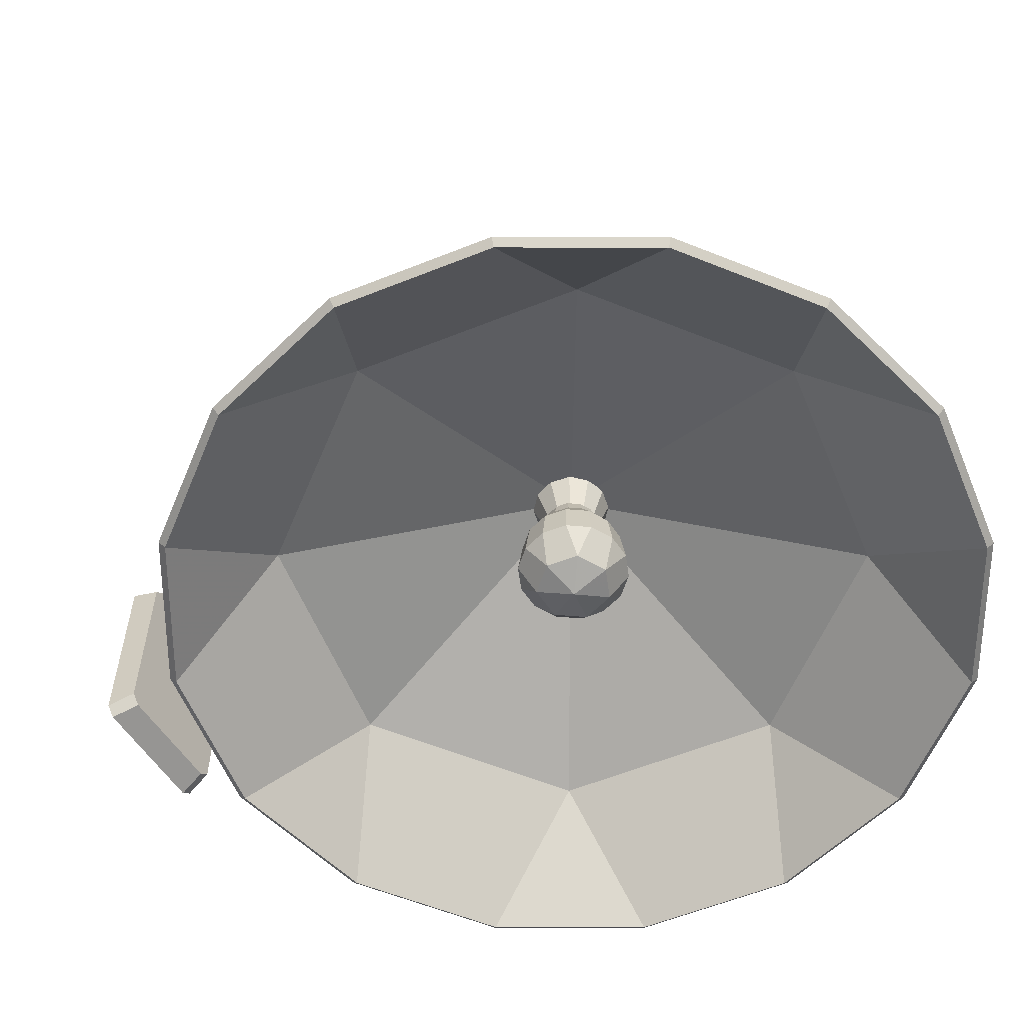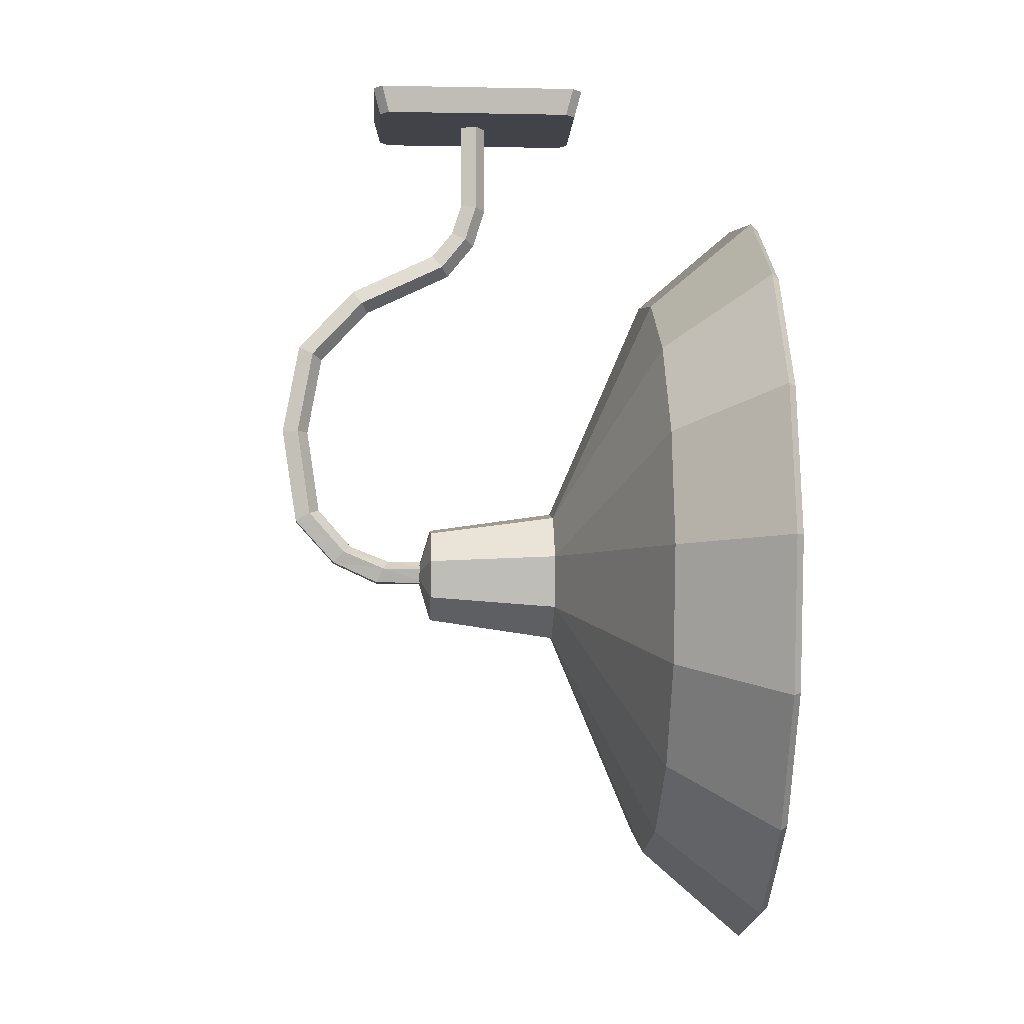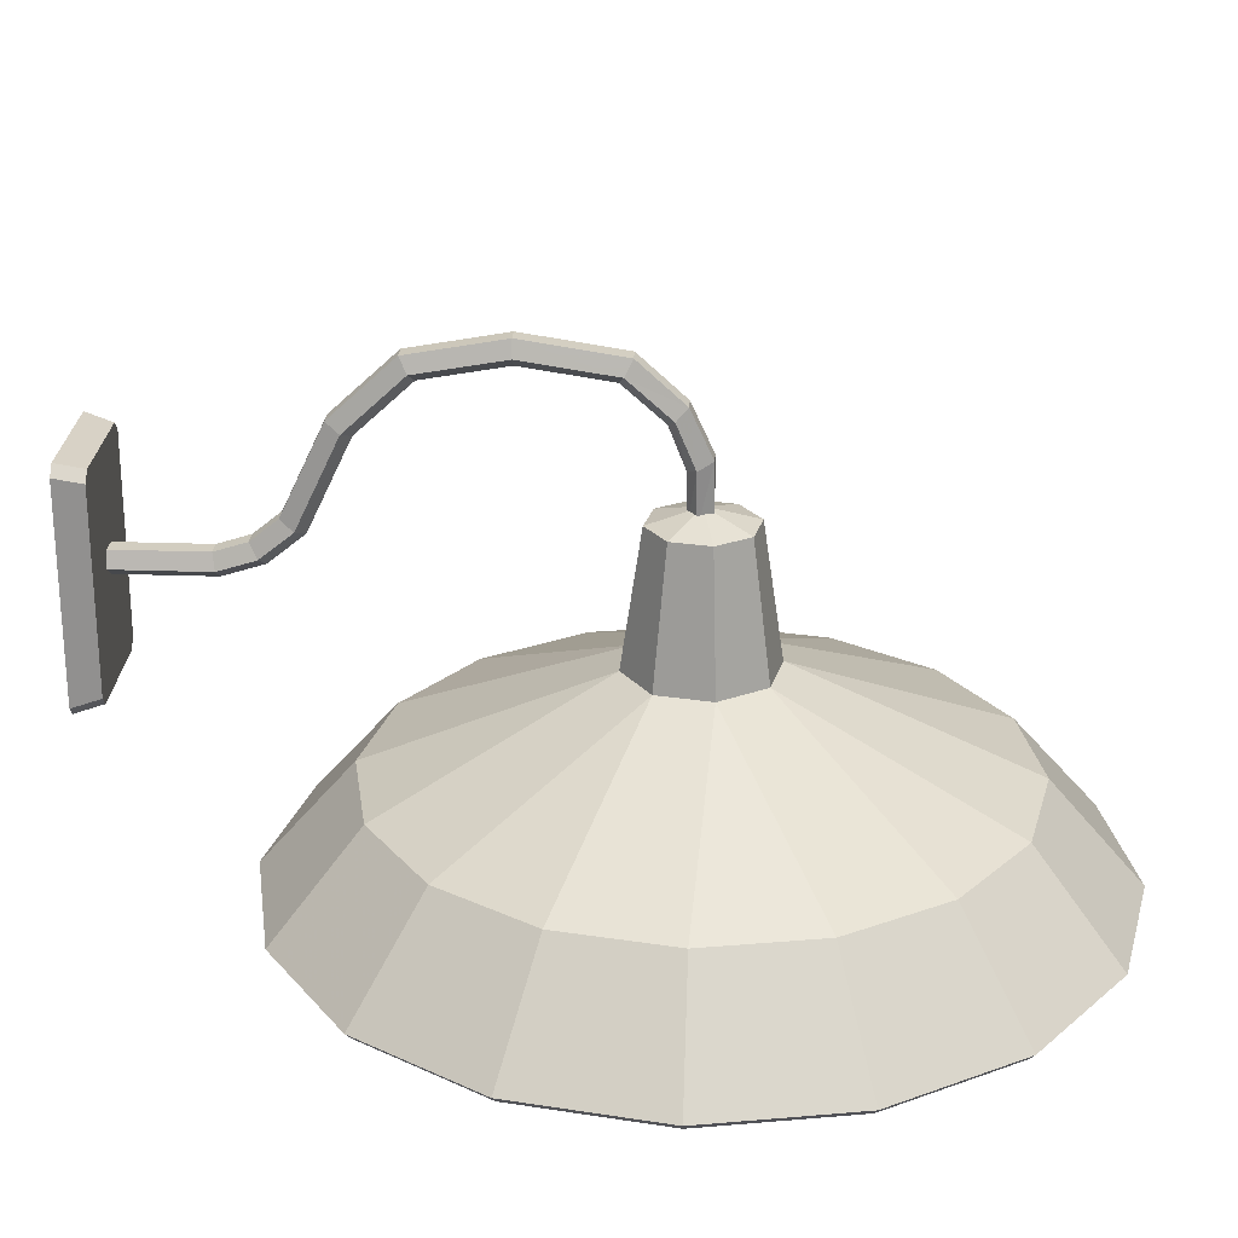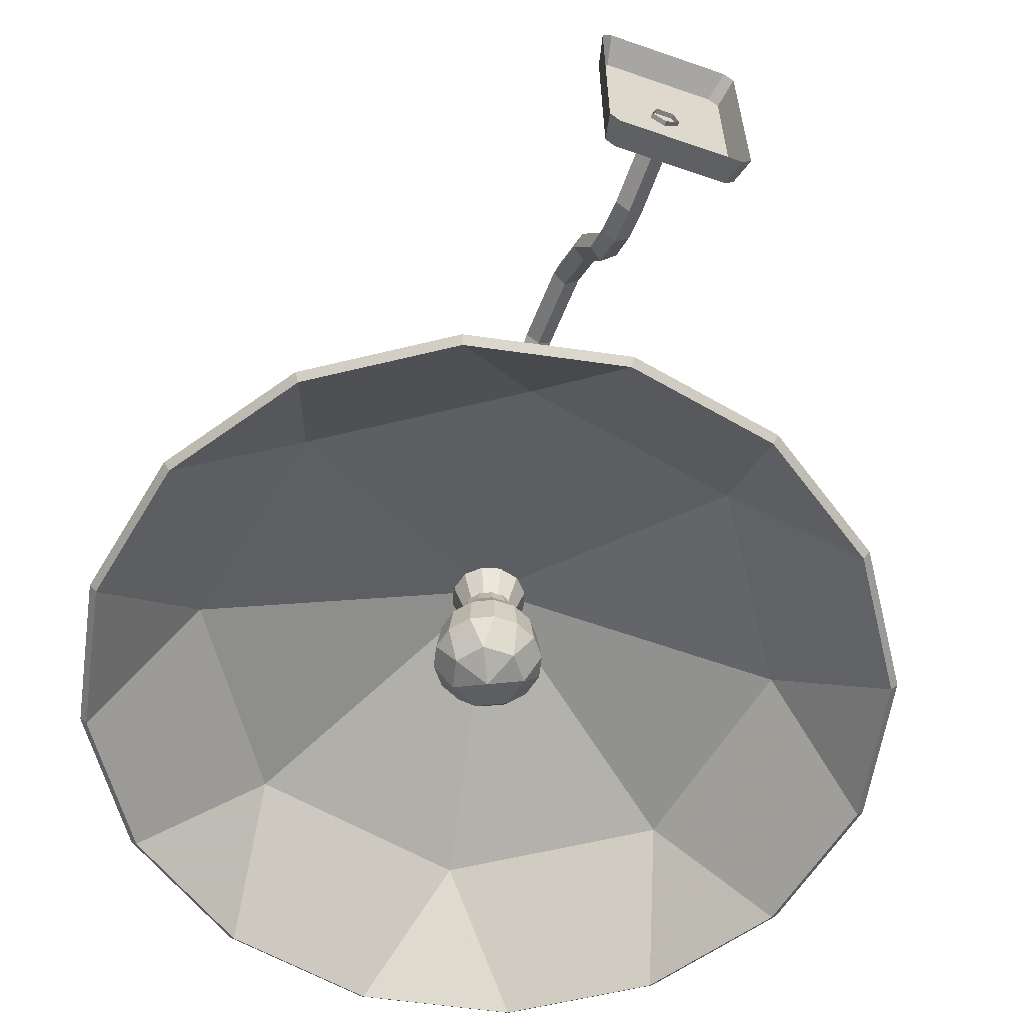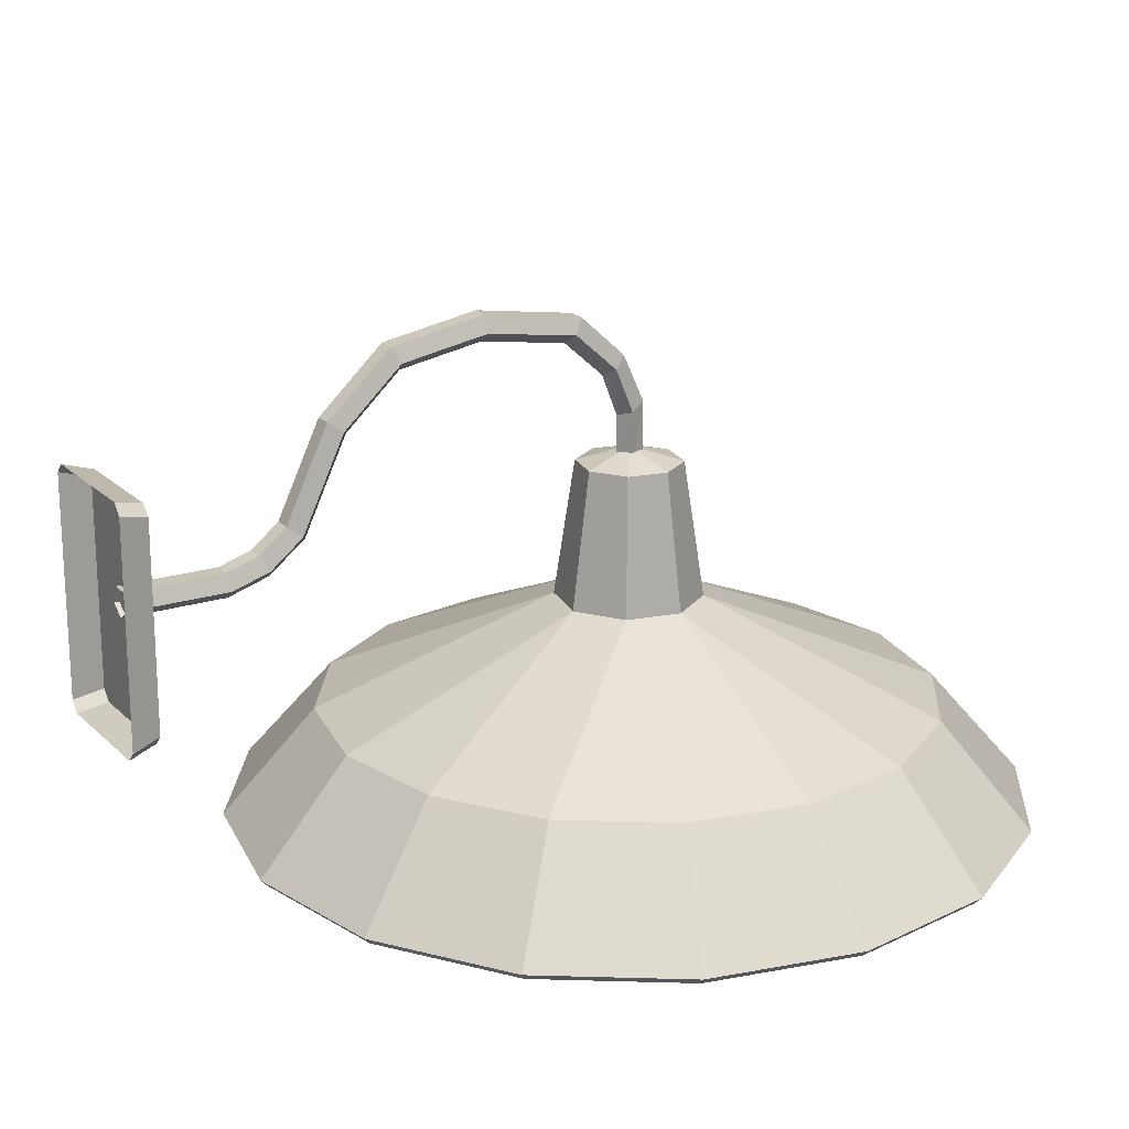
<metadata>
{"format":"obj","ext":"obj","renderer":"f3d","projection":"perspective","resolution":1024,"background":"white","views":[{"elev":-58.9,"azim":123.7,"up":"+Y"},{"elev":-7.6,"azim":-93.3,"up":"+Z"},{"elev":24.6,"azim":93.2,"up":"+Y"},{"elev":-59.7,"azim":-19.6,"up":"+Y"},{"elev":19.6,"azim":59.3,"up":"+Y"}]}
</metadata>
<code>
o lamp_5a_Untitled.010
v -1e-06 -0.04402 -0.3999
v 0.2144 -0.1211 -0.3572
v 0.2941 -0.2022 -0.3999
v 0.2993 -0.1967 -0.3999
v 0.2307 -0.1174 -0.3999
v 0.05342 -0.04097 -0.4105
v 0.0385 0.06069 -0.4076
v -1e-06 0.0721 -0.3999
v 0.1818 -0.1211 -0.5214
v 0.2717 -0.2022 -0.5125
v 0.2766 -0.1967 -0.5145
v 0.2131 -0.1174 -0.4882
v 0.208 -0.2022 -0.6079
v 0.2117 -0.1967 -0.6116
v 0.1631 -0.1174 -0.563
v 0.03026 -0.04097 -0.4452
v 0.02181 0.06069 -0.4325
v 0.04265 -0.1211 -0.6143
v 0.1125 -0.2022 -0.6716
v 0.1146 -0.1967 -0.6765
v 0.08827 -0.1174 -0.613
v -1e-06 -0.2022 -0.694
v -1e-06 -0.1967 -0.6992
v -1e-06 -0.1174 -0.6306
v -0.01063 -0.04097 -0.4533
v -0.007659 0.06069 -0.4384
v -0.1215 -0.1211 -0.5817
v -0.1125 -0.2022 -0.6716
v -0.1146 -0.1967 -0.6765
v -0.08827 -0.1174 -0.613
v -0.208 -0.2022 -0.6079
v -0.2117 -0.1967 -0.6116
v -0.1631 -0.1174 -0.563
v -0.04529 -0.04097 -0.4302
v -0.03264 0.06069 -0.4217
v -0.2144 -0.1211 -0.4426
v -0.2717 -0.2022 -0.5125
v -0.2766 -0.1967 -0.5145
v -0.2131 -0.1174 -0.4882
v -0.2941 -0.2022 -0.3999
v -0.2993 -0.1967 -0.3999
v -0.2307 -0.1174 -0.3999
v -0.05343 -0.04097 -0.3893
v -0.0385 0.06069 -0.3922
v -0.1818 -0.1211 -0.2784
v -0.2717 -0.2022 -0.2874
v -0.2766 -0.1967 -0.2854
v -0.2131 -0.1174 -0.3116
v -0.208 -0.2022 -0.1919
v -0.2117 -0.1967 -0.1882
v -0.1631 -0.1174 -0.2368
v -0.03026 -0.04097 -0.3546
v -0.02181 0.06069 -0.3673
v -0.04266 -0.1211 -0.1855
v -0.1125 -0.2022 -0.1282
v -0.1146 -0.1967 -0.1234
v -0.08827 -0.1174 -0.1868
v -1e-06 -0.2022 -0.1058
v -1e-06 -0.1967 -0.1006
v -1e-06 -0.1174 -0.1692
v 0.01063 -0.04097 -0.3465
v 0.007656 0.06069 -0.3614
v 0.1215 -0.1211 -0.2181
v 0.1125 -0.2022 -0.1282
v 0.1146 -0.1967 -0.1234
v 0.08827 -0.1174 -0.1868
v 0.208 -0.2022 -0.1919
v 0.2117 -0.1967 -0.1882
v 0.1631 -0.1174 -0.2368
v 0.04529 -0.04097 -0.3696
v 0.03263 0.06069 -0.3781
v 0.2717 -0.2022 -0.2874
v 0.2766 -0.1967 -0.2854
v 0.2131 -0.1174 -0.3116
v 9.2e-05 -0.1396 -0.4001
v -0.02928 -0.052 -0.4001
v -0.02534 -0.052 -0.3854
v -0.01459 -0.052 -0.3747
v 9.2e-05 -0.052 -0.3708
v 0.01478 -0.052 -0.3747
v 0.02553 -0.052 -0.3854
v 0.02946 -0.052 -0.4001
v 0.02553 -0.052 -0.4148
v 0.01478 -0.052 -0.4256
v 9.2e-05 -0.052 -0.4295
v -0.01459 -0.052 -0.4256
v -0.02534 -0.052 -0.4148
v 1.2e-05 -0.007146 -0.3999
v 0.02389 -0.09099 -0.3999
v 0.03716 -0.1154 -0.3999
v 0.04087 -0.1441 -0.3999
v 0.02674 -0.1648 -0.3938
v 1.2e-05 -0.1738 -0.3999
v 0.02153 -0.09099 -0.4103
v 0.03348 -0.1154 -0.416
v 0.03683 -0.1441 -0.4176
v 0.02145 -0.1648 -0.417
v 0.0149 -0.09099 -0.4186
v 0.02317 -0.1154 -0.4289
v 0.02549 -0.1441 -0.4319
v 0.005325 -0.09099 -0.4232
v 0.008277 -0.1154 -0.4361
v 0.009104 -0.1441 -0.4397
v 1.1e-05 -0.1648 -0.4273
v -0.005302 -0.09099 -0.4232
v -0.008254 -0.1154 -0.4361
v -0.009081 -0.1441 -0.4397
v -0.01488 -0.09099 -0.4186
v -0.02315 -0.1154 -0.4289
v -0.02547 -0.1441 -0.4319
v -0.02143 -0.1648 -0.417
v -0.0215 -0.09099 -0.4103
v -0.03346 -0.1154 -0.416
v -0.0368 -0.1441 -0.4176
v -0.02387 -0.09099 -0.3999
v -0.03714 -0.1154 -0.3999
v -0.04085 -0.1441 -0.3999
v -0.02672 -0.1648 -0.3938
v -0.0215 -0.09099 -0.3895
v -0.03346 -0.1154 -0.3838
v -0.0368 -0.1441 -0.3822
v -0.01488 -0.09099 -0.3812
v -0.02315 -0.1154 -0.3709
v -0.02547 -0.1441 -0.368
v -0.01189 -0.1648 -0.3752
v -0.005302 -0.09099 -0.3766
v -0.008254 -0.1154 -0.3637
v -0.009081 -0.1441 -0.3601
v 0.005325 -0.09099 -0.3766
v 0.008277 -0.1154 -0.3637
v 0.009104 -0.1441 -0.3601
v 0.01191 -0.1648 -0.3752
v 0.0149 -0.09099 -0.3812
v 0.02317 -0.1154 -0.3709
v 0.02549 -0.1441 -0.368
v 0.02153 -0.09099 -0.3895
v 0.03348 -0.1154 -0.3838
v 0.03683 -0.1441 -0.3822
f 1 9 2
f 2 9 10
f 10 3 2
f 3 10 11
f 11 4 3
f 4 11 12
f 12 5 4
f 5 12 6
f 9 13 10
f 10 13 14
f 14 11 10
f 11 14 15
f 15 12 11
f 12 15 16
f 16 6 12
f 6 16 17
f 17 7 6
f 7 17 8
f 1 18 9
f 9 18 19
f 19 13 9
f 13 19 20
f 20 14 13
f 14 20 21
f 21 15 14
f 15 21 16
f 18 22 19
f 19 22 23
f 23 20 19
f 20 23 24
f 24 21 20
f 21 24 25
f 25 16 21
f 16 25 26
f 26 17 16
f 17 26 8
f 1 27 18
f 18 27 28
f 28 22 18
f 22 28 29
f 29 23 22
f 23 29 30
f 30 24 23
f 24 30 25
f 27 31 28
f 28 31 32
f 32 29 28
f 29 32 33
f 33 30 29
f 30 33 34
f 34 25 30
f 25 34 35
f 35 26 25
f 26 35 8
f 1 36 27
f 27 36 37
f 37 31 27
f 31 37 38
f 38 32 31
f 32 38 39
f 39 33 32
f 33 39 34
f 36 40 37
f 37 40 41
f 41 38 37
f 38 41 42
f 42 39 38
f 39 42 43
f 43 34 39
f 34 43 44
f 44 35 34
f 35 44 8
f 1 45 36
f 36 45 46
f 46 40 36
f 40 46 47
f 47 41 40
f 41 47 48
f 48 42 41
f 42 48 43
f 45 49 46
f 46 49 50
f 50 47 46
f 47 50 51
f 51 48 47
f 48 51 52
f 52 43 48
f 43 52 53
f 53 44 43
f 44 53 8
f 1 54 45
f 45 54 55
f 55 49 45
f 49 55 56
f 56 50 49
f 50 56 57
f 57 51 50
f 51 57 52
f 54 58 55
f 55 58 59
f 59 56 55
f 56 59 60
f 60 57 56
f 57 60 61
f 61 52 57
f 52 61 62
f 62 53 52
f 53 62 8
f 1 63 54
f 54 63 64
f 64 58 54
f 58 64 65
f 65 59 58
f 59 65 66
f 66 60 59
f 60 66 61
f 63 67 64
f 64 67 68
f 68 65 64
f 65 68 69
f 69 66 65
f 66 69 70
f 70 61 66
f 61 70 71
f 71 62 61
f 62 71 8
f 1 2 63
f 63 2 72
f 72 67 63
f 67 72 73
f 73 68 67
f 68 73 74
f 74 69 68
f 69 74 70
f 2 3 72
f 72 3 4
f 4 73 72
f 73 4 5
f 5 74 73
f 74 5 6
f 6 70 74
f 70 6 7
f 7 71 70
f 71 7 8
f 75 77 76
f 75 78 77
f 75 79 78
f 75 80 79
f 75 81 80
f 75 82 81
f 75 83 82
f 75 84 83
f 75 85 84
f 75 86 85
f 75 87 86
f 75 76 87
f 88 89 94
f 95 94 89
f 89 90 95
f 96 95 90
f 90 91 96
f 97 96 91
f 91 92 97
f 92 93 97
f 88 94 98
f 99 98 94
f 94 95 99
f 100 99 95
f 95 96 100
f 96 97 100
f 88 98 101
f 102 101 98
f 98 99 102
f 103 102 99
f 99 100 103
f 104 103 100
f 100 97 104
f 97 93 104
f 88 101 105
f 106 105 101
f 101 102 106
f 107 106 102
f 102 103 107
f 103 104 107
f 88 105 108
f 109 108 105
f 105 106 109
f 110 109 106
f 106 107 110
f 111 110 107
f 107 104 111
f 104 93 111
f 88 108 112
f 113 112 108
f 108 109 113
f 114 113 109
f 109 110 114
f 110 111 114
f 88 112 115
f 116 115 112
f 112 113 116
f 117 116 113
f 113 114 117
f 118 117 114
f 114 111 118
f 111 93 118
f 88 115 119
f 120 119 115
f 115 116 120
f 121 120 116
f 116 117 121
f 117 118 121
f 88 119 122
f 123 122 119
f 119 120 123
f 124 123 120
f 120 121 124
f 125 124 121
f 121 118 125
f 118 93 125
f 88 122 126
f 127 126 122
f 122 123 127
f 128 127 123
f 123 124 128
f 124 125 128
f 88 126 129
f 130 129 126
f 126 127 130
f 131 130 127
f 127 128 131
f 132 131 128
f 128 125 132
f 125 93 132
f 88 129 133
f 134 133 129
f 129 130 134
f 135 134 130
f 130 131 135
f 131 132 135
f 88 133 136
f 137 136 133
f 133 134 137
f 138 137 134
f 134 135 138
f 92 138 135
f 135 132 92
f 132 93 92
f 88 136 89
f 90 89 136
f 136 137 90
f 91 90 137
f 137 138 91
f 138 92 91
o lamp_5b_Untitled.009
v 0.04589 -0.06466 0.007709
v -0.05324 -0.05726 0.007709
v 0.05324 0.1035 0.007709
v -0.04589 0.1109 0.007709
v 0.04854 -0.05165 -0.0134
v -0.0412 -0.05905 -0.0134
v 0.0412 0.1053 -0.0134
v -0.04854 0.09793 -0.0134
v 0.05324 -0.05726 0.007709
v -0.04589 -0.06466 0.007709
v 0.04589 0.1109 0.007709
v -0.05324 0.1035 0.007709
v 0.0412 -0.05905 -0.0134
v -0.04854 -0.05165 -0.0134
v 0.04854 0.09793 -0.0134
v -0.0412 0.1053 -0.0134
v 0 0.05789 -0.3892
v 0.009405 0.05966 -0.396
v 0.005813 0.06252 -0.4071
v -0.005812 0.06252 -0.4071
v -0.009404 0.05966 -0.396
v 0 0.09596 -0.3887
v 0.01059 0.09957 -0.3956
v 0.006544 0.1054 -0.4068
v -0.006543 0.1054 -0.4068
v -0.01059 0.09957 -0.3956
v 0 0.1545 -0.3457
v 0.01059 0.1617 -0.3493
v 0.006544 0.1733 -0.3553
v -0.006543 0.1733 -0.3553
v -0.01059 0.1617 -0.3493
v 0 0.1646 -0.2795
v 0.01059 0.1724 -0.2795
v 0.006544 0.1851 -0.2794
v -0.006543 0.1851 -0.2794
v -0.01059 0.1724 -0.2795
v 0 0.1535 -0.217
v 0.01059 0.1607 -0.2134
v 0.006544 0.1722 -0.2076
v -0.006543 0.1722 -0.2076
v -0.01059 0.1607 -0.2134
v 0 0.1151 -0.1757
v 0.01059 0.1197 -0.1694
v 0.006544 0.1272 -0.1591
v -0.006543 0.1272 -0.1591
v -0.01059 0.1197 -0.1694
v 0 0.04684 -0.1433
v 0.01059 0.05173 -0.1371
v 0.006544 0.05963 -0.1271
v -0.006543 0.05963 -0.1271
v -0.01059 0.05173 -0.1371
v 0 0.02503 -0.1162
v 0.01059 0.03193 -0.1125
v 0.006544 0.04309 -0.1065
v -0.006543 0.04309 -0.1065
v -0.01059 0.03193 -0.1125
v 0 0.01532 -0.08546
v 0.01059 0.02301 -0.08428
v 0.006544 0.03546 -0.08236
v -0.006543 0.03546 -0.08236
v -0.01059 0.02301 -0.08428
v 0 0.01532 -0.009708
v 0.01059 0.02301 -0.009708
v 0.006544 0.03546 -0.009708
v -0.006543 0.03546 -0.009708
v -0.01059 0.02301 -0.009708
v 0.01059 0.1327 -0.3817
v 0 0.1273 -0.3764
v 0.006544 0.1414 -0.3902
v -0.006543 0.1414 -0.3902
v -0.01059 0.1327 -0.3817
f 154 145 153
f 154 153 143
f 154 143 151
f 151 144 152
f 151 152 146
f 154 151 146
f 144 151 139
f 139 148 144
f 146 152 140
f 140 150 146
f 145 154 142
f 142 149 145
f 143 153 141
f 141 147 143
f 140 152 144
f 144 148 140
f 139 151 143
f 143 147 139
f 142 154 146
f 146 150 142
f 141 153 145
f 145 149 141
f 161 160 155
f 155 156 161
f 162 161 156
f 156 157 162
f 163 162 157
f 157 158 163
f 164 163 158
f 158 159 164
f 160 164 159
f 159 155 160
f 160 161 205
f 205 206 160
f 161 162 207
f 207 205 161
f 163 208 207
f 207 162 163
f 164 209 208
f 208 163 164
f 160 206 209
f 209 164 160
f 171 170 165
f 165 166 171
f 172 171 166
f 166 167 172
f 173 172 167
f 167 168 173
f 174 173 168
f 168 169 174
f 170 174 169
f 169 165 170
f 176 175 170
f 170 171 176
f 177 176 171
f 171 172 177
f 178 177 172
f 172 173 178
f 179 178 173
f 173 174 179
f 175 179 174
f 174 170 175
f 181 180 175
f 175 176 181
f 182 181 176
f 176 177 182
f 183 182 177
f 177 178 183
f 184 183 178
f 178 179 184
f 180 184 179
f 179 175 180
f 186 185 180
f 180 181 186
f 187 186 181
f 181 182 187
f 188 187 182
f 182 183 188
f 189 188 183
f 183 184 189
f 185 189 184
f 184 180 185
f 191 190 185
f 185 186 191
f 192 191 186
f 186 187 192
f 193 192 187
f 187 188 193
f 194 193 188
f 188 189 194
f 190 194 189
f 189 185 190
f 196 195 190
f 190 191 196
f 197 196 191
f 191 192 197
f 198 197 192
f 192 193 198
f 199 198 193
f 193 194 199
f 195 199 194
f 194 190 195
f 201 200 195
f 195 196 201
f 202 201 196
f 196 197 202
f 203 202 197
f 197 198 203
f 204 203 198
f 198 199 204
f 200 204 199
f 199 195 200
f 205 166 165
f 165 206 205
f 207 167 166
f 166 205 207
f 168 167 207
f 207 208 168
f 169 168 208
f 208 209 169
f 165 169 209
f 209 206 165

</code>
